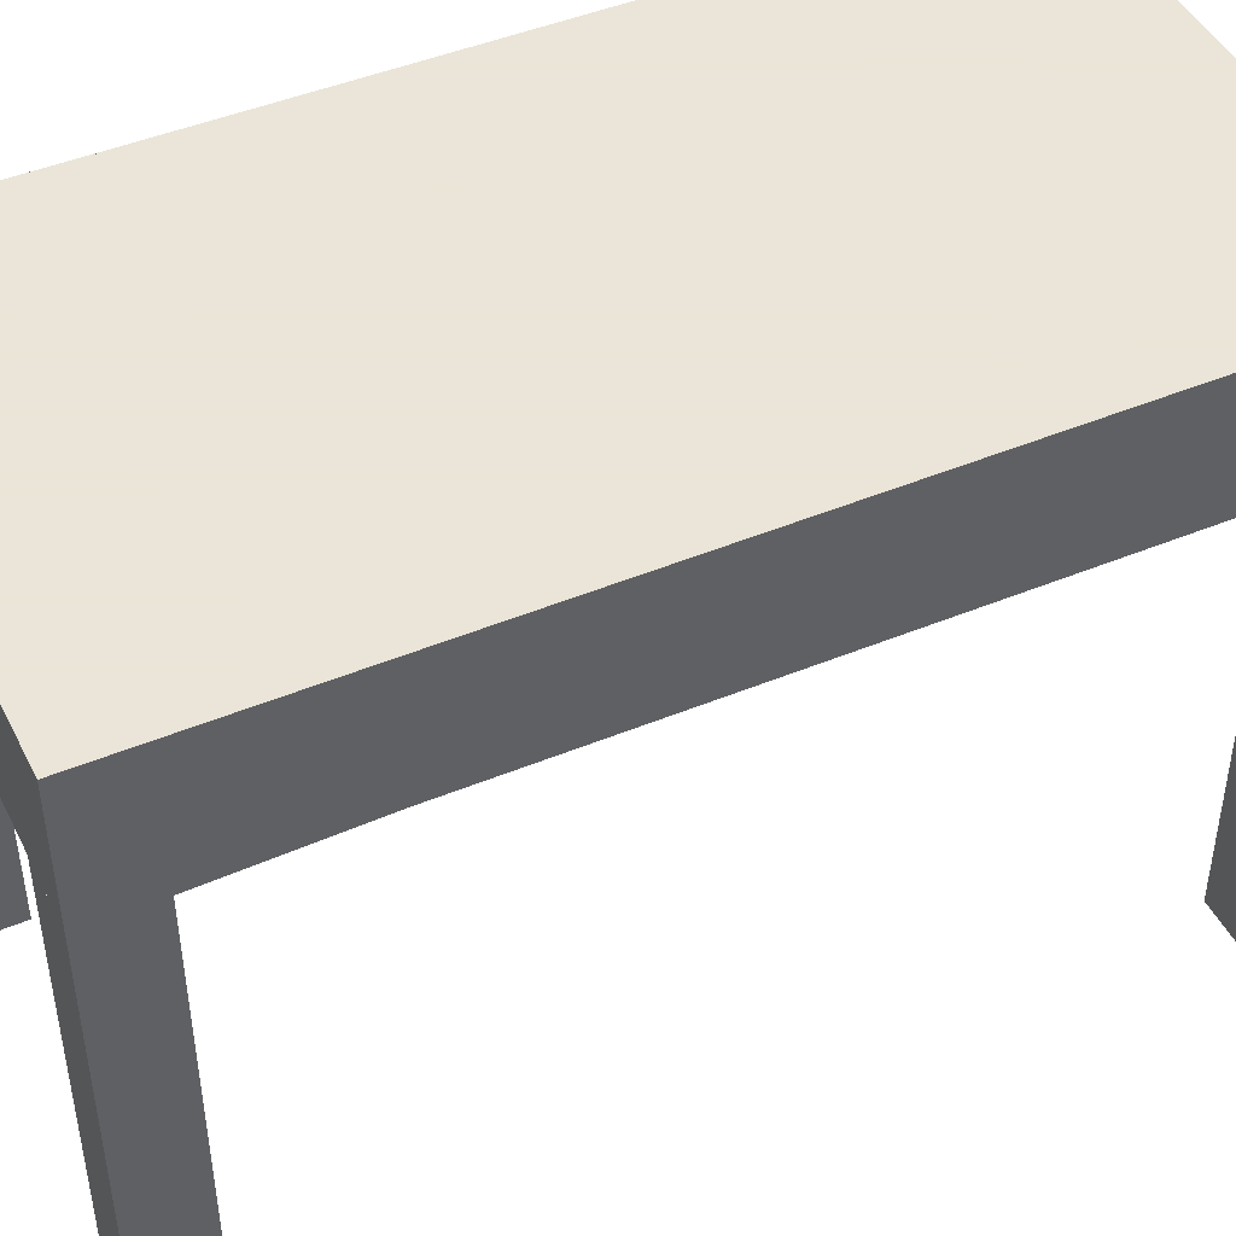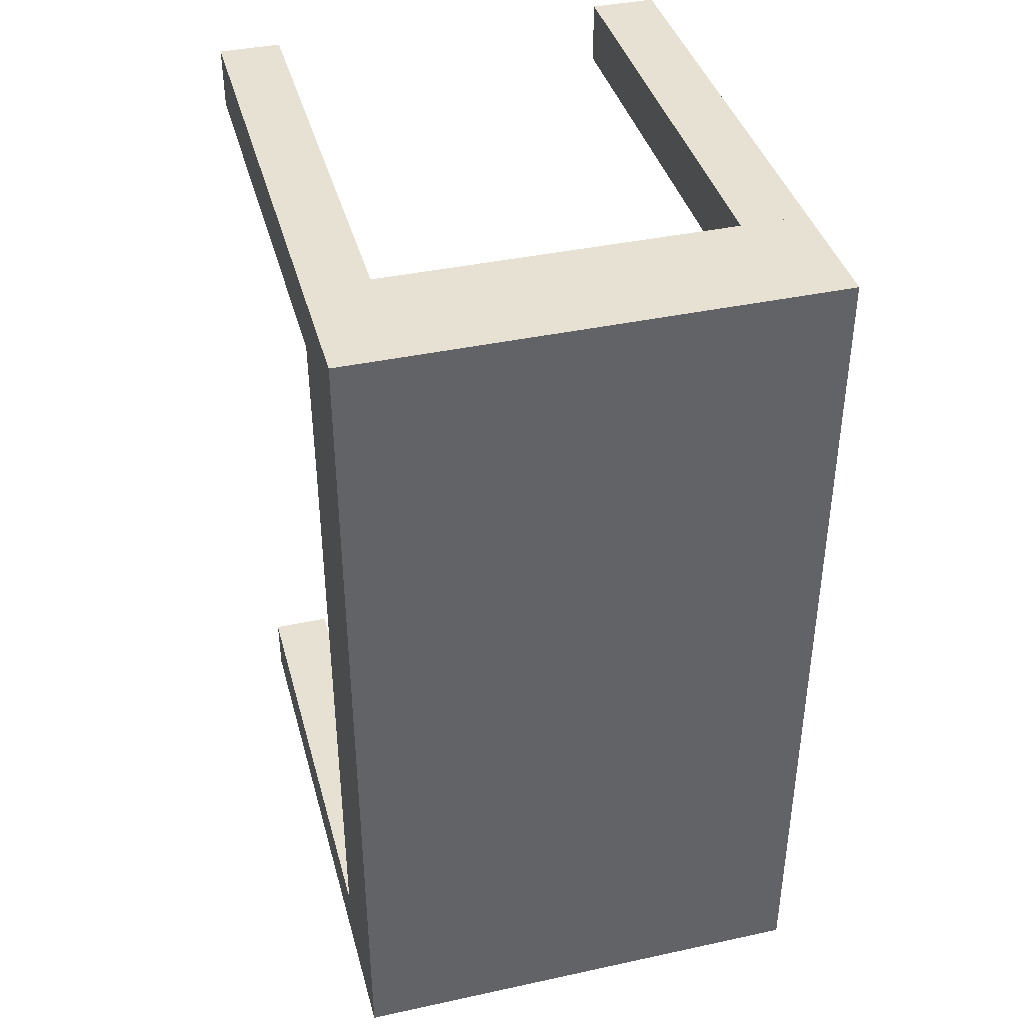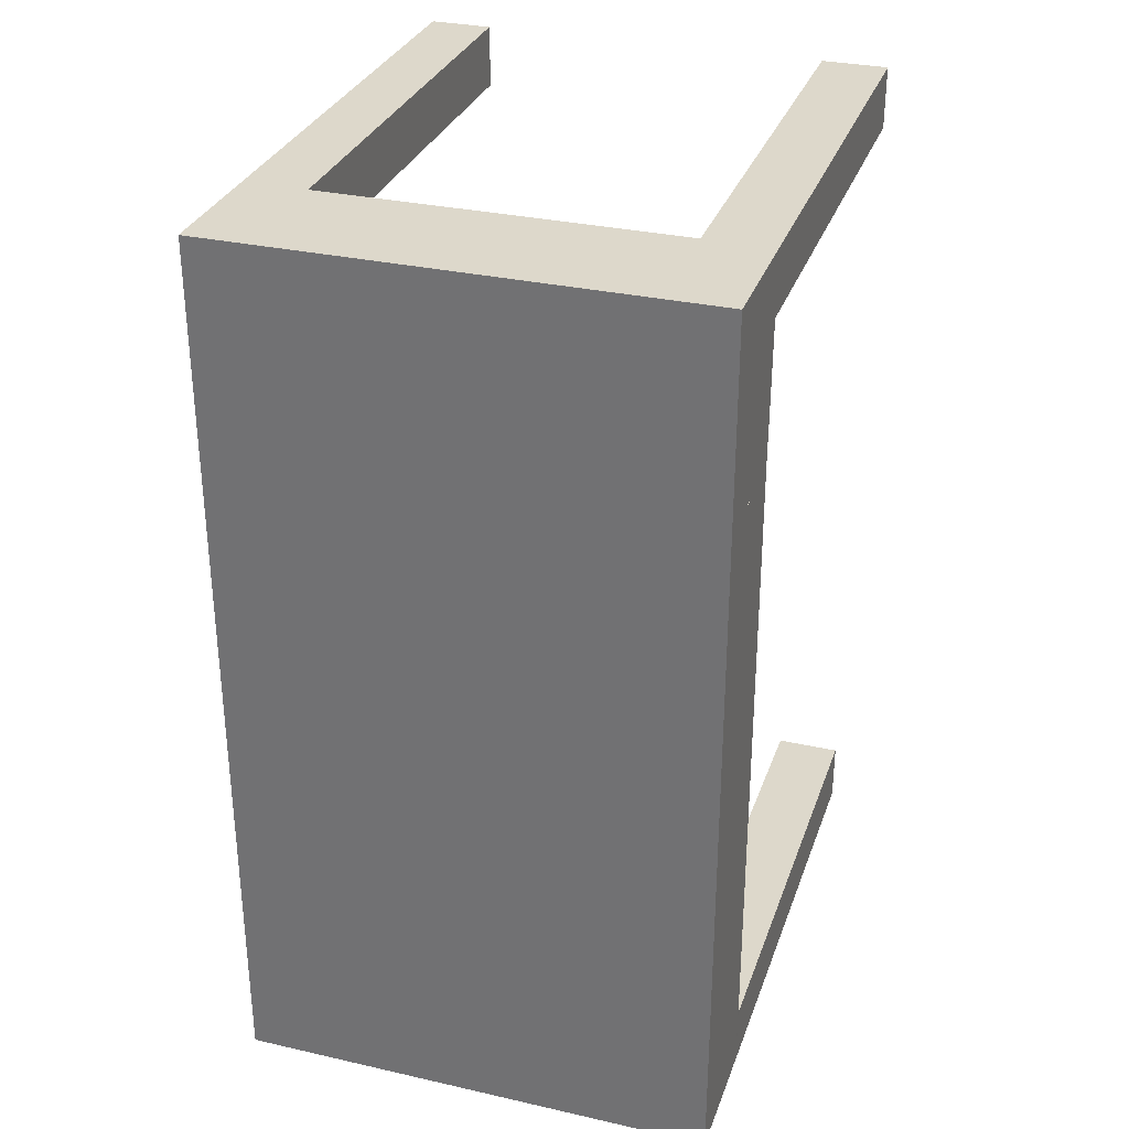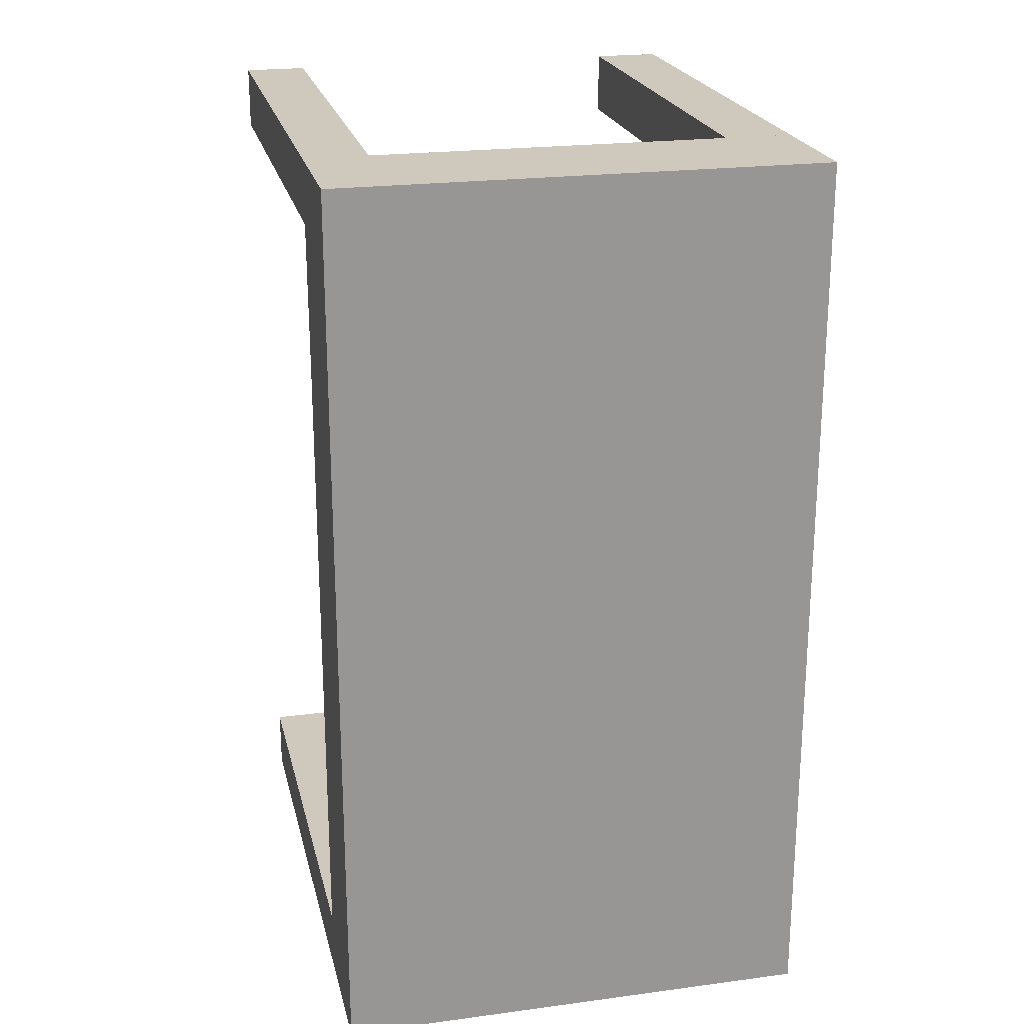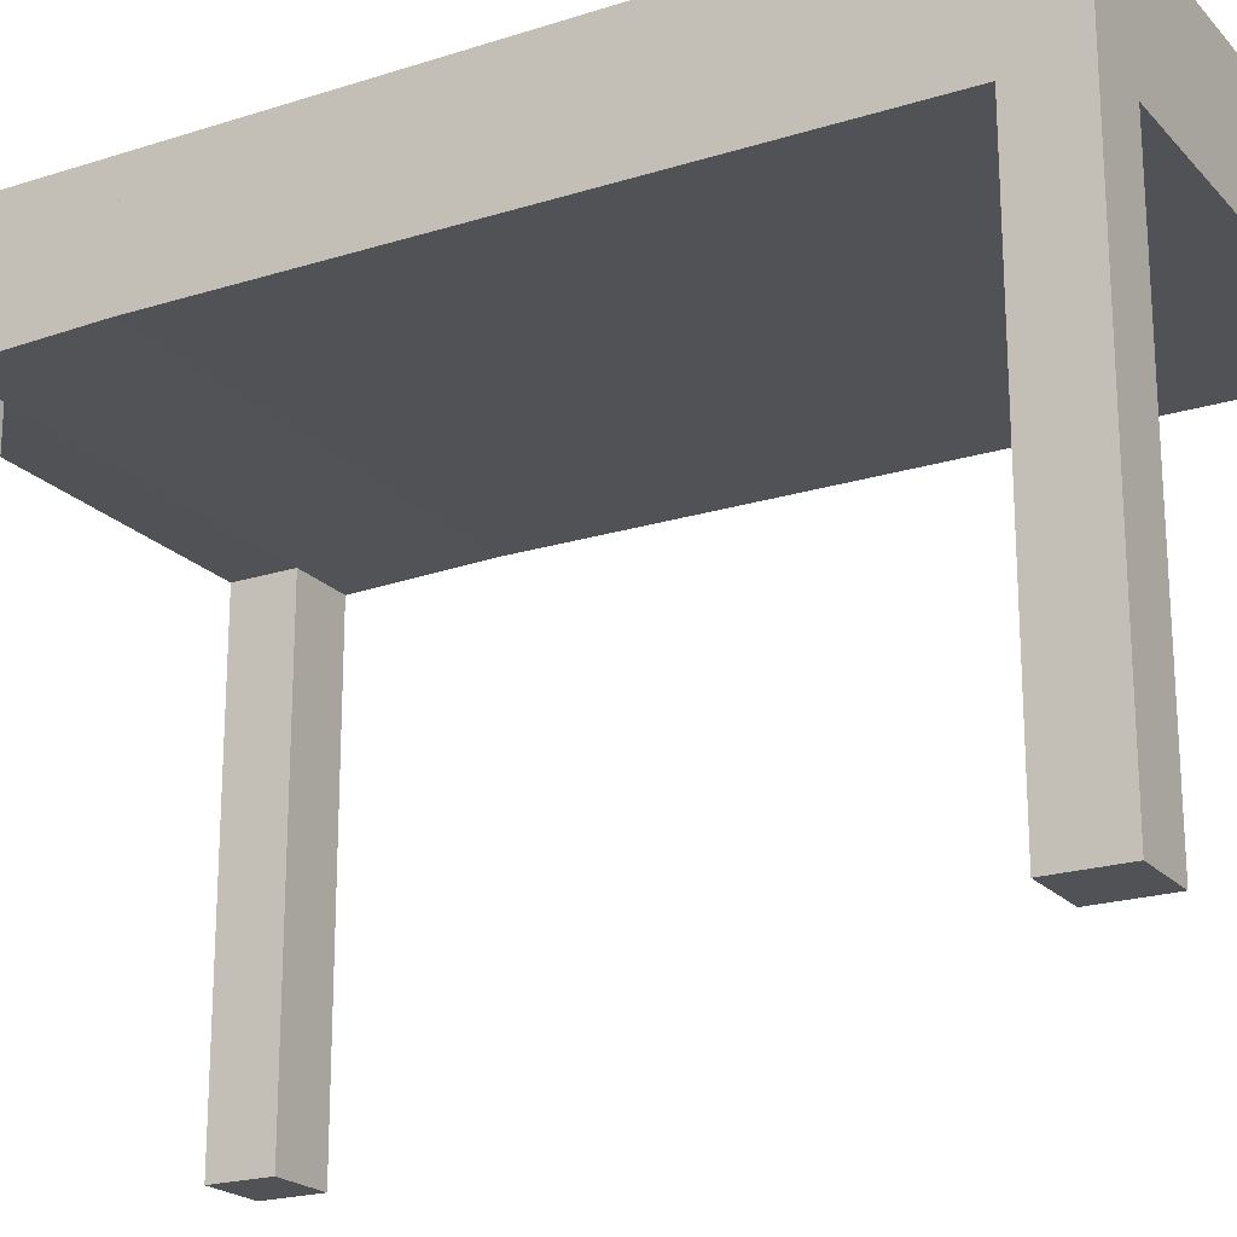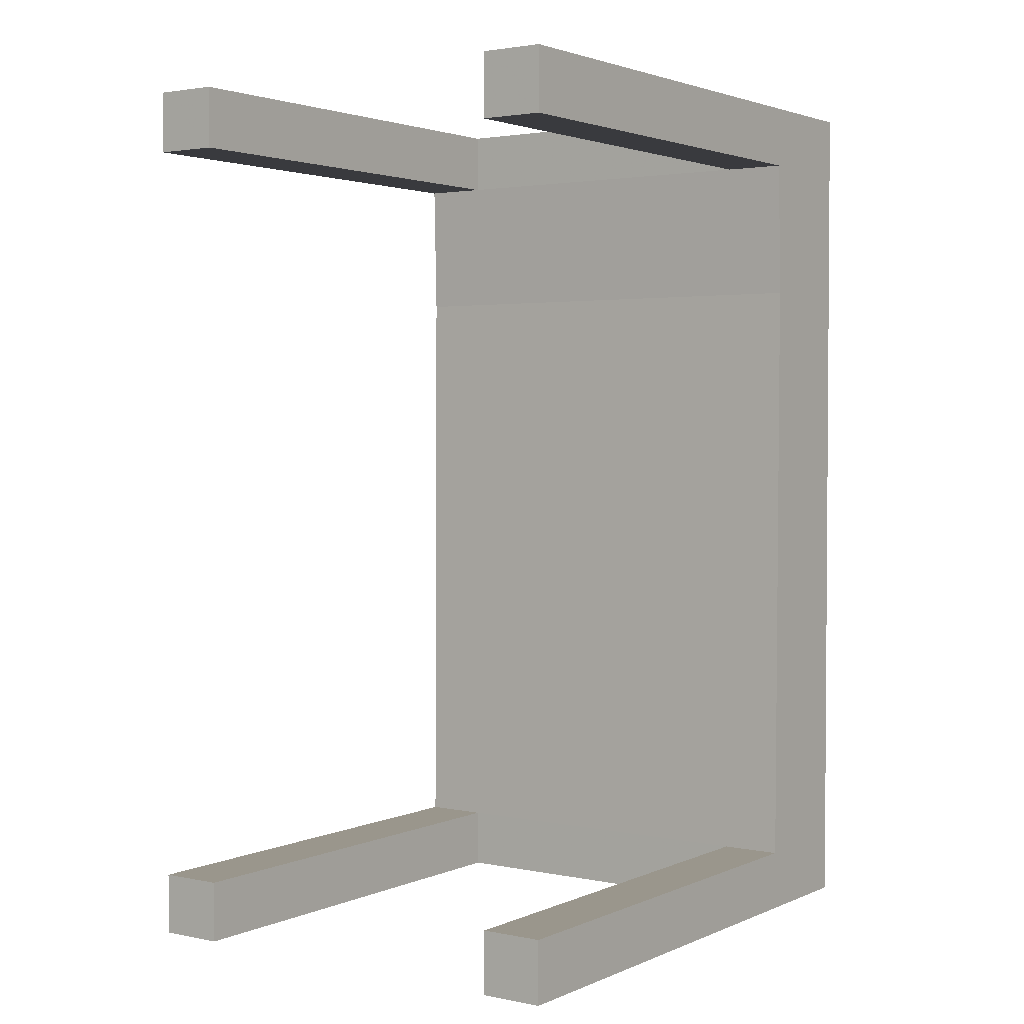
<metadata>
{"format":"obj","ext":"obj","renderer":"f3d","projection":"perspective","resolution":1024,"background":"white","views":[{"elev":45.5,"azim":-115.7,"up":"+Z"},{"elev":39.6,"azim":-15.0,"up":"+Y"},{"elev":31.2,"azim":17.8,"up":"+Y"},{"elev":22.3,"azim":-12.9,"up":"+Y"},{"elev":-21.1,"azim":-60.2,"up":"+Z"},{"elev":2.5,"azim":-144.9,"up":"+Y"}]}
</metadata>
<code>
o convex_0
v -0.001645 -0.001645 -0.003608
v -0.001645 -0.001645 0.1016
v -0.001645 0.05102 -0.003608
v 0.4029 -0.001645 -0.003608
v 0.4029 -0.001645 0.1016
v -0.001645 0.5806 0.1016
v 0.4029 0.05102 -0.003608
v -0.001645 0.5806 -0.000321
v 0.403 0.1563 -0.000321
v 0.403 0.153 0.06545
v 0.403 0.153 0.1016
v 0.3996 0.5806 0.1016
v 0.3996 0.5806 -0.000321
v 0.403 0.5805 -0.000321
v 0.403 0.5805 0.1016
f 1 2 6
f 1 6 8
f 1 8 3
f 1 3 7
f 1 7 4
f 1 4 5
f 1 5 2
f 2 5 11
f 2 11 15
f 2 15 12
f 2 12 6
f 3 8 13
f 3 13 7
f 4 7 14
f 4 14 9
f 4 9 10
f 4 10 11
f 4 11 5
f 6 12 13
f 6 13 8
f 7 13 14
f 9 14 15
f 9 15 11
f 9 11 10
f 12 15 14
f 12 14 13
o convex_1
v 0.403 0.7516 0.1016
v 0.403 0.5806 0.1016
v 0.403 0.7516 -0.003608
v -0.001645 0.7516 0.1016
v 0.403 0.5806 -0.000321
v -0.001645 0.5806 0.1016
v 0.403 0.699 -0.003608
v -0.001645 0.7516 -0.003608
v -0.001645 0.5806 -0.000321
v -0.001645 0.699 -0.003608
f 16 17 20
f 16 20 22
f 16 22 18
f 16 18 23
f 16 23 19
f 16 19 21
f 16 21 17
f 17 21 24
f 17 24 20
f 18 22 25
f 18 25 23
f 19 23 25
f 19 25 24
f 19 24 21
f 20 24 25
f 20 25 22
o convex_2
v 0.05099 0.05099 -0.003618
v 0.05099 -0.001645 -0.003618
v 0.05099 0.05099 -0.4016
v -0.00164 0.05099 -0.003618
v -0.00164 -0.001645 -0.003618
v 0.05099 -0.001645 -0.4016
v -0.00164 0.05099 -0.4016
v -0.00164 -0.001645 -0.4016
f 26 27 31
f 26 31 28
f 26 28 32
f 26 32 29
f 26 29 30
f 26 30 27
f 27 30 33
f 27 33 31
f 28 31 33
f 28 33 32
f 29 32 33
f 29 33 30
o convex_3
v 0.403 0.05099 -0.003618
v 0.403 -0.001645 -0.003618
v 0.403 0.05099 -0.4016
v 0.347 0.05099 -0.003618
v 0.347 -0.001645 -0.003618
v 0.403 -0.001645 -0.4016
v 0.347 0.05099 -0.4016
v 0.347 -0.001645 -0.4016
f 34 35 39
f 34 39 36
f 34 36 40
f 34 40 37
f 34 37 38
f 34 38 35
f 35 38 41
f 35 41 39
f 36 39 41
f 36 41 40
f 37 40 41
f 37 41 38
o convex_4
v 0.05099 0.7516 -0.003618
v 0.05099 0.699 -0.003618
v 0.05099 0.7516 -0.4016
v -0.00164 0.7516 -0.003618
v -0.00164 0.699 -0.003618
v 0.05099 0.699 -0.4016
v -0.00164 0.7516 -0.4016
v -0.00164 0.699 -0.4016
f 42 43 47
f 42 47 44
f 42 44 48
f 42 48 45
f 42 45 46
f 42 46 43
f 43 46 49
f 43 49 47
f 44 47 49
f 44 49 48
f 45 48 49
f 45 49 46
o convex_5
v 0.403 0.7516 -0.003618
v 0.403 0.699 -0.003618
v 0.403 0.7516 -0.4016
v 0.347 0.7516 -0.003618
v 0.347 0.699 -0.003618
v 0.403 0.699 -0.4016
v 0.347 0.7516 -0.4016
v 0.347 0.699 -0.4016
f 50 51 55
f 50 55 52
f 50 52 56
f 50 56 53
f 50 53 54
f 50 54 51
f 51 54 57
f 51 57 55
f 52 55 57
f 52 57 56
f 53 56 57
f 53 57 54

</code>
